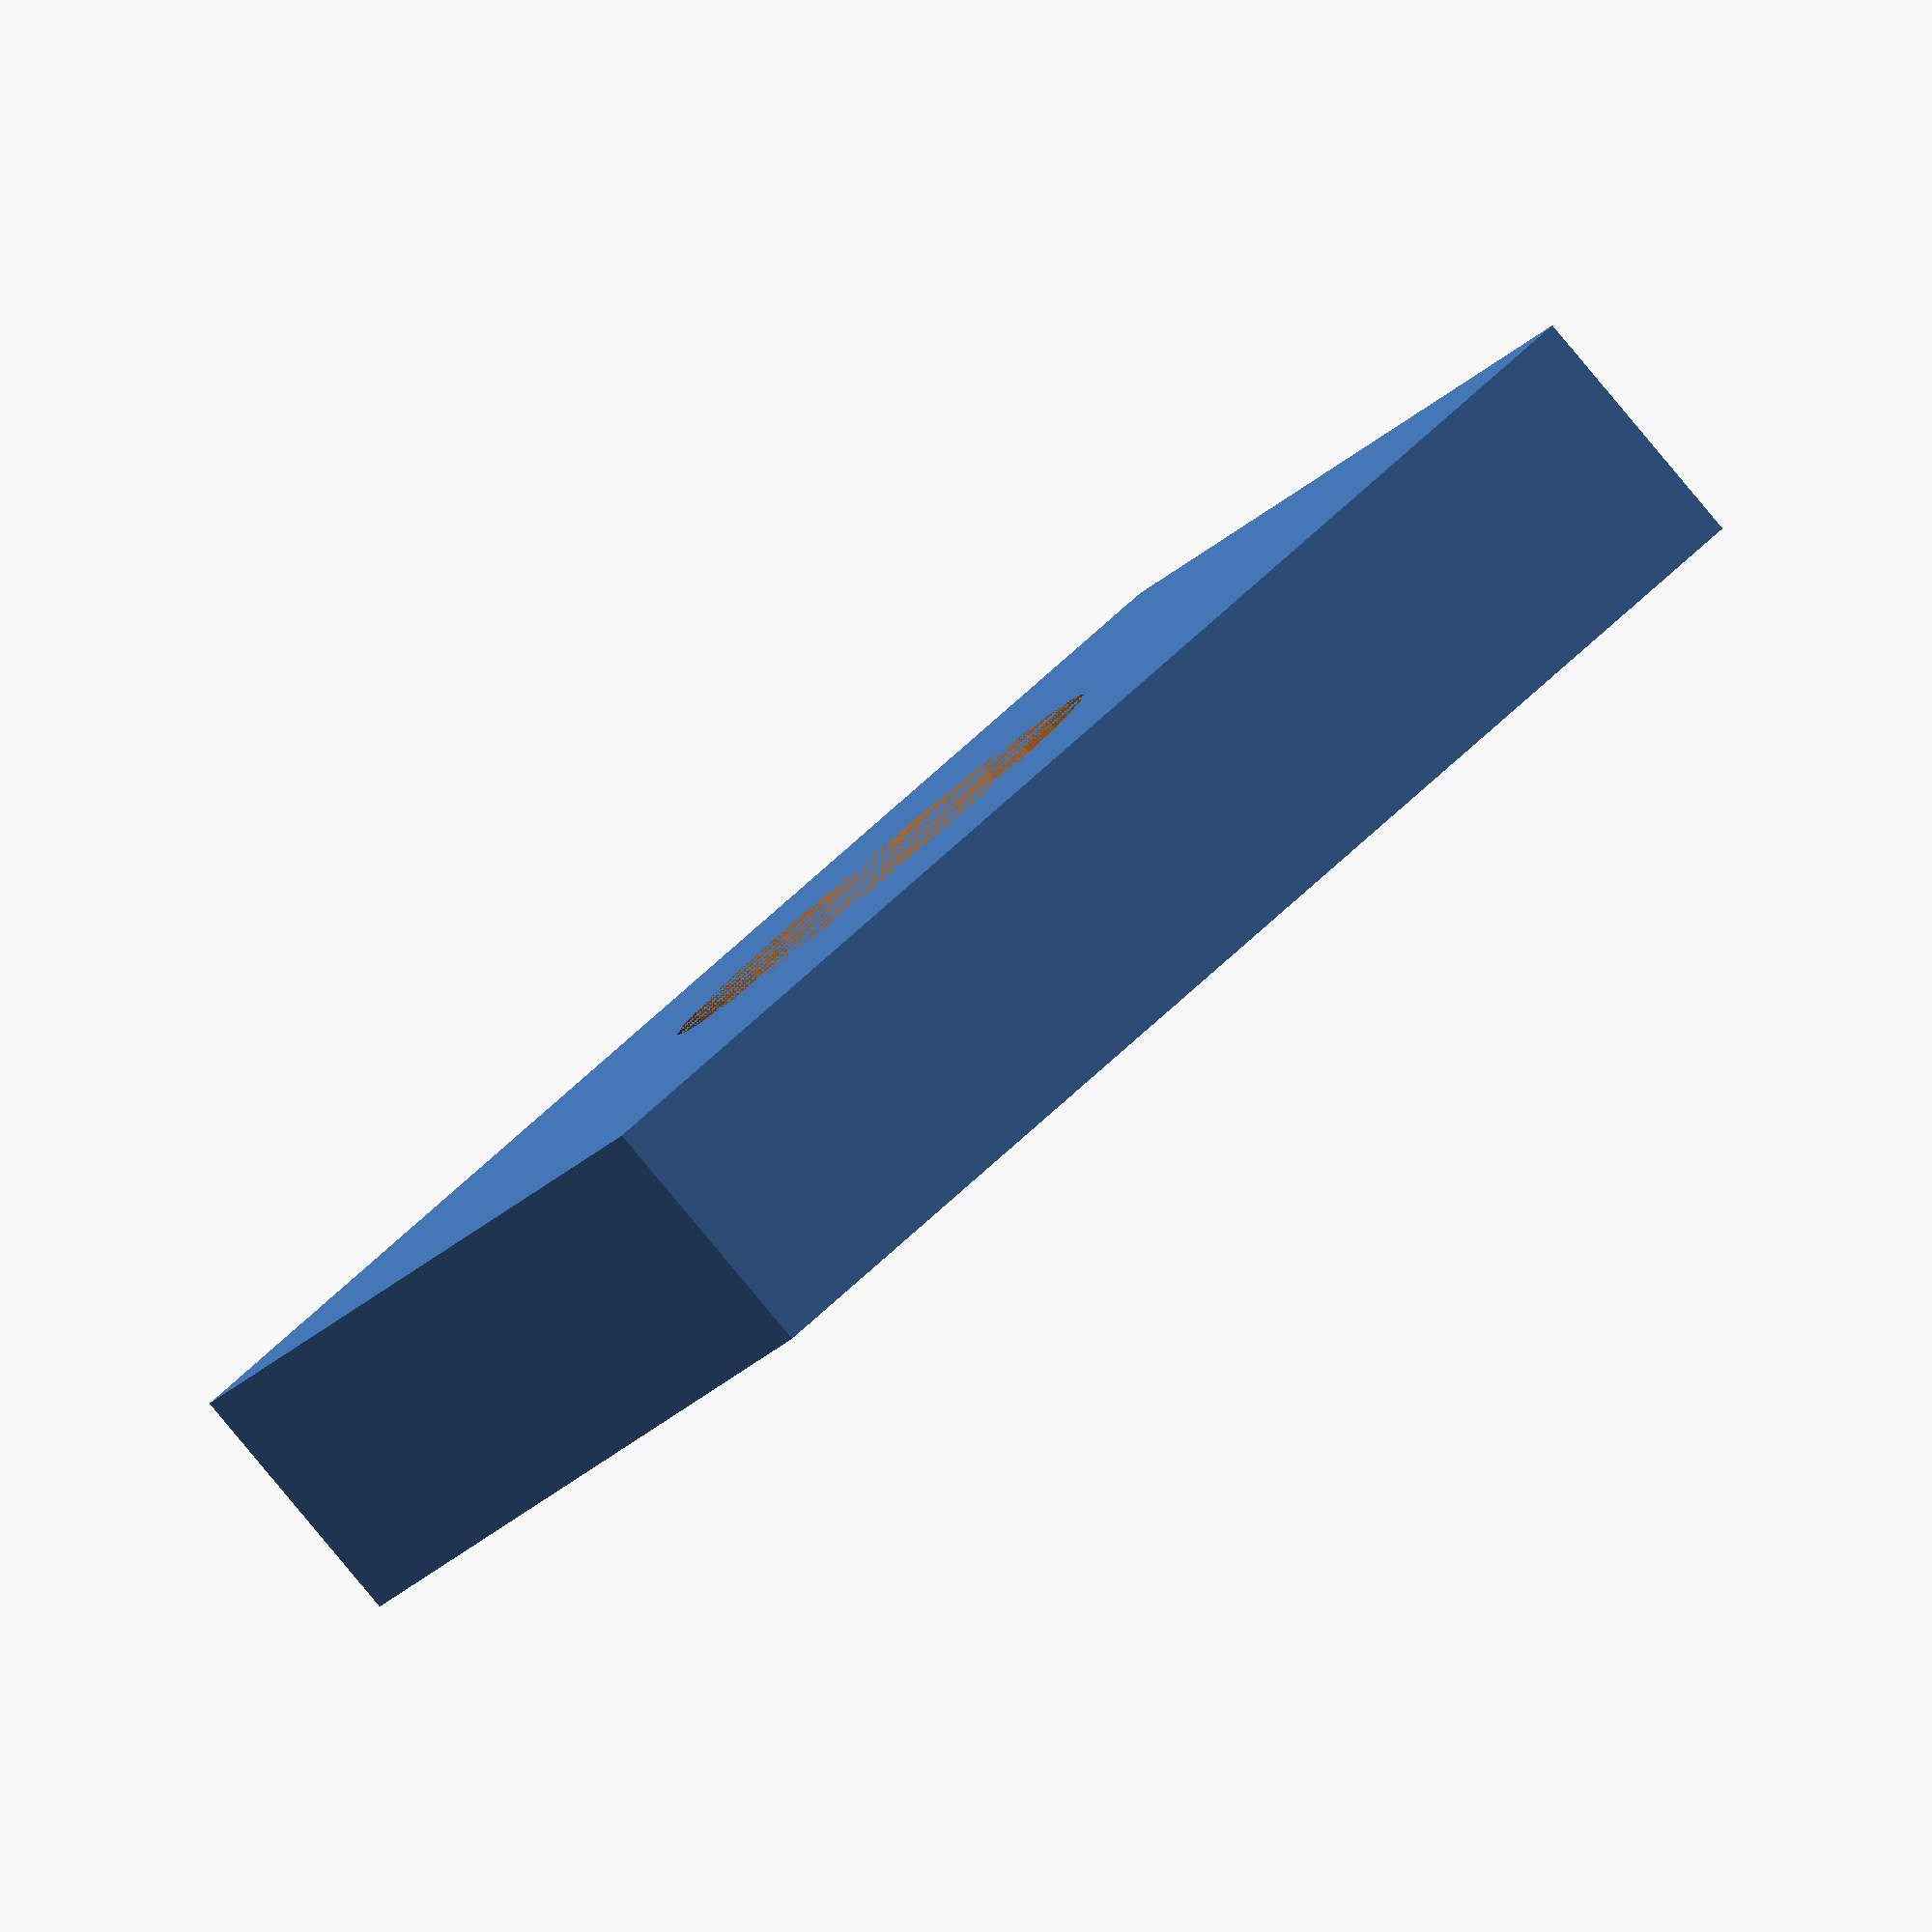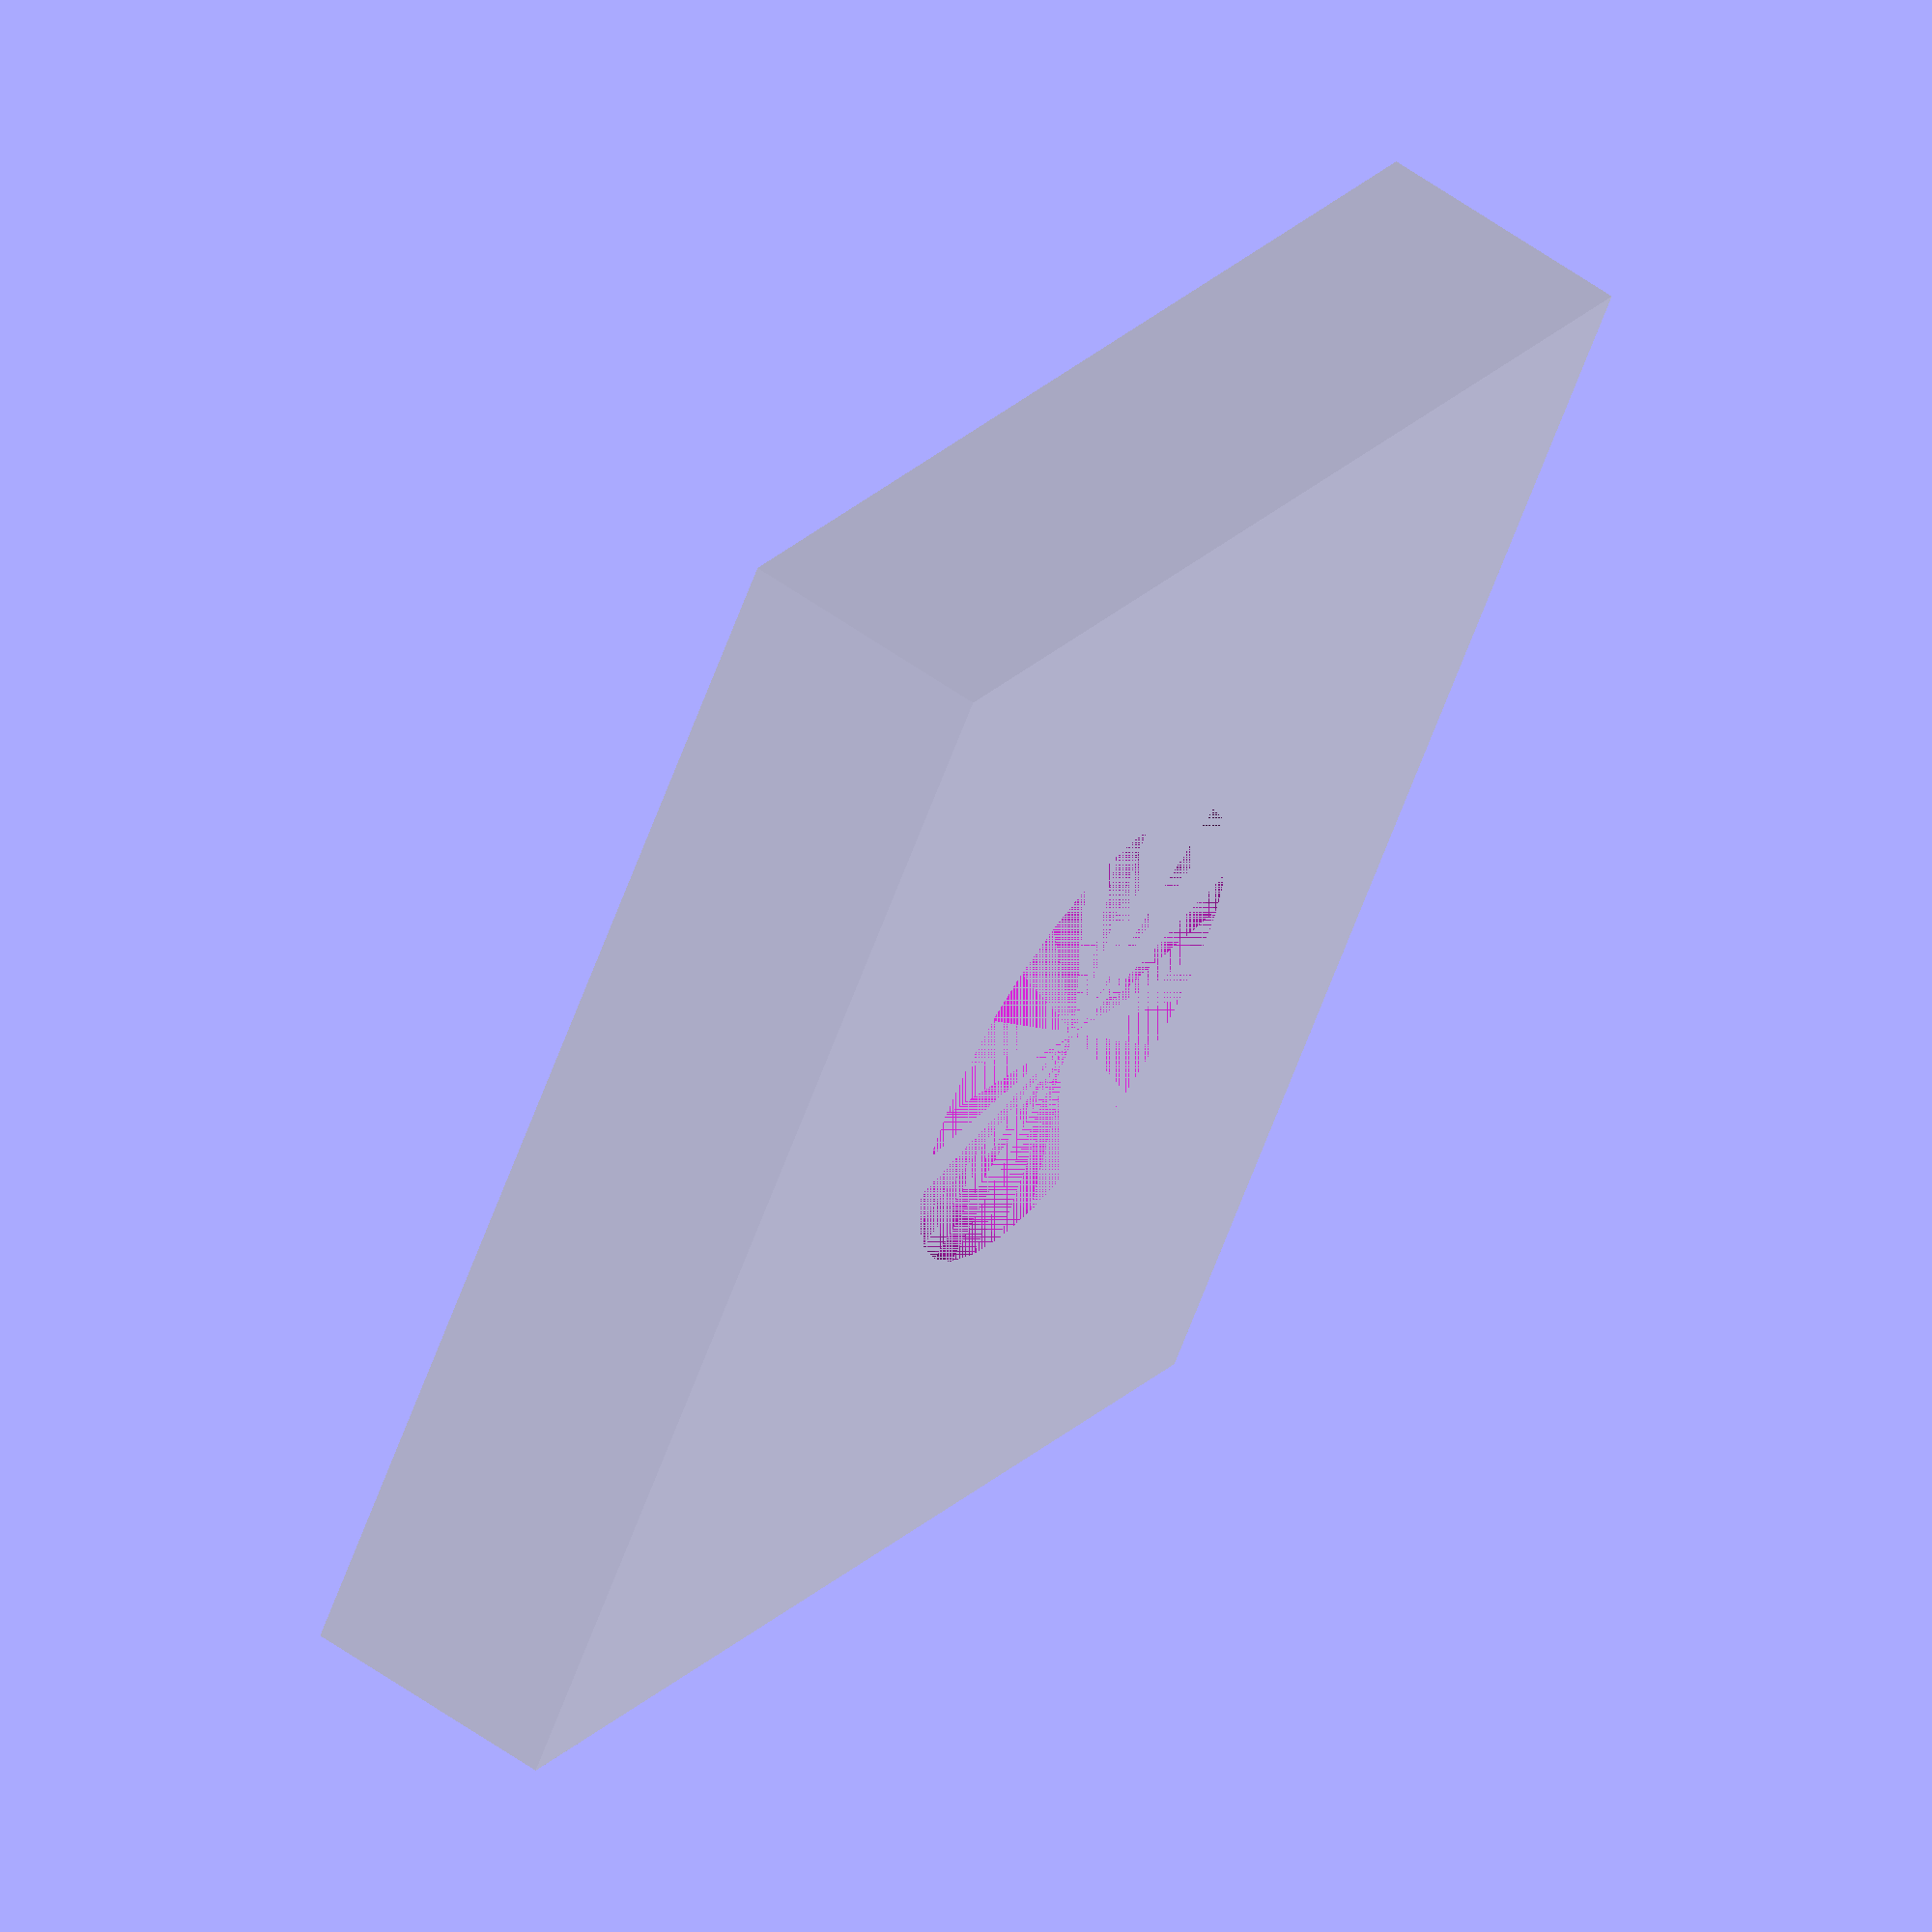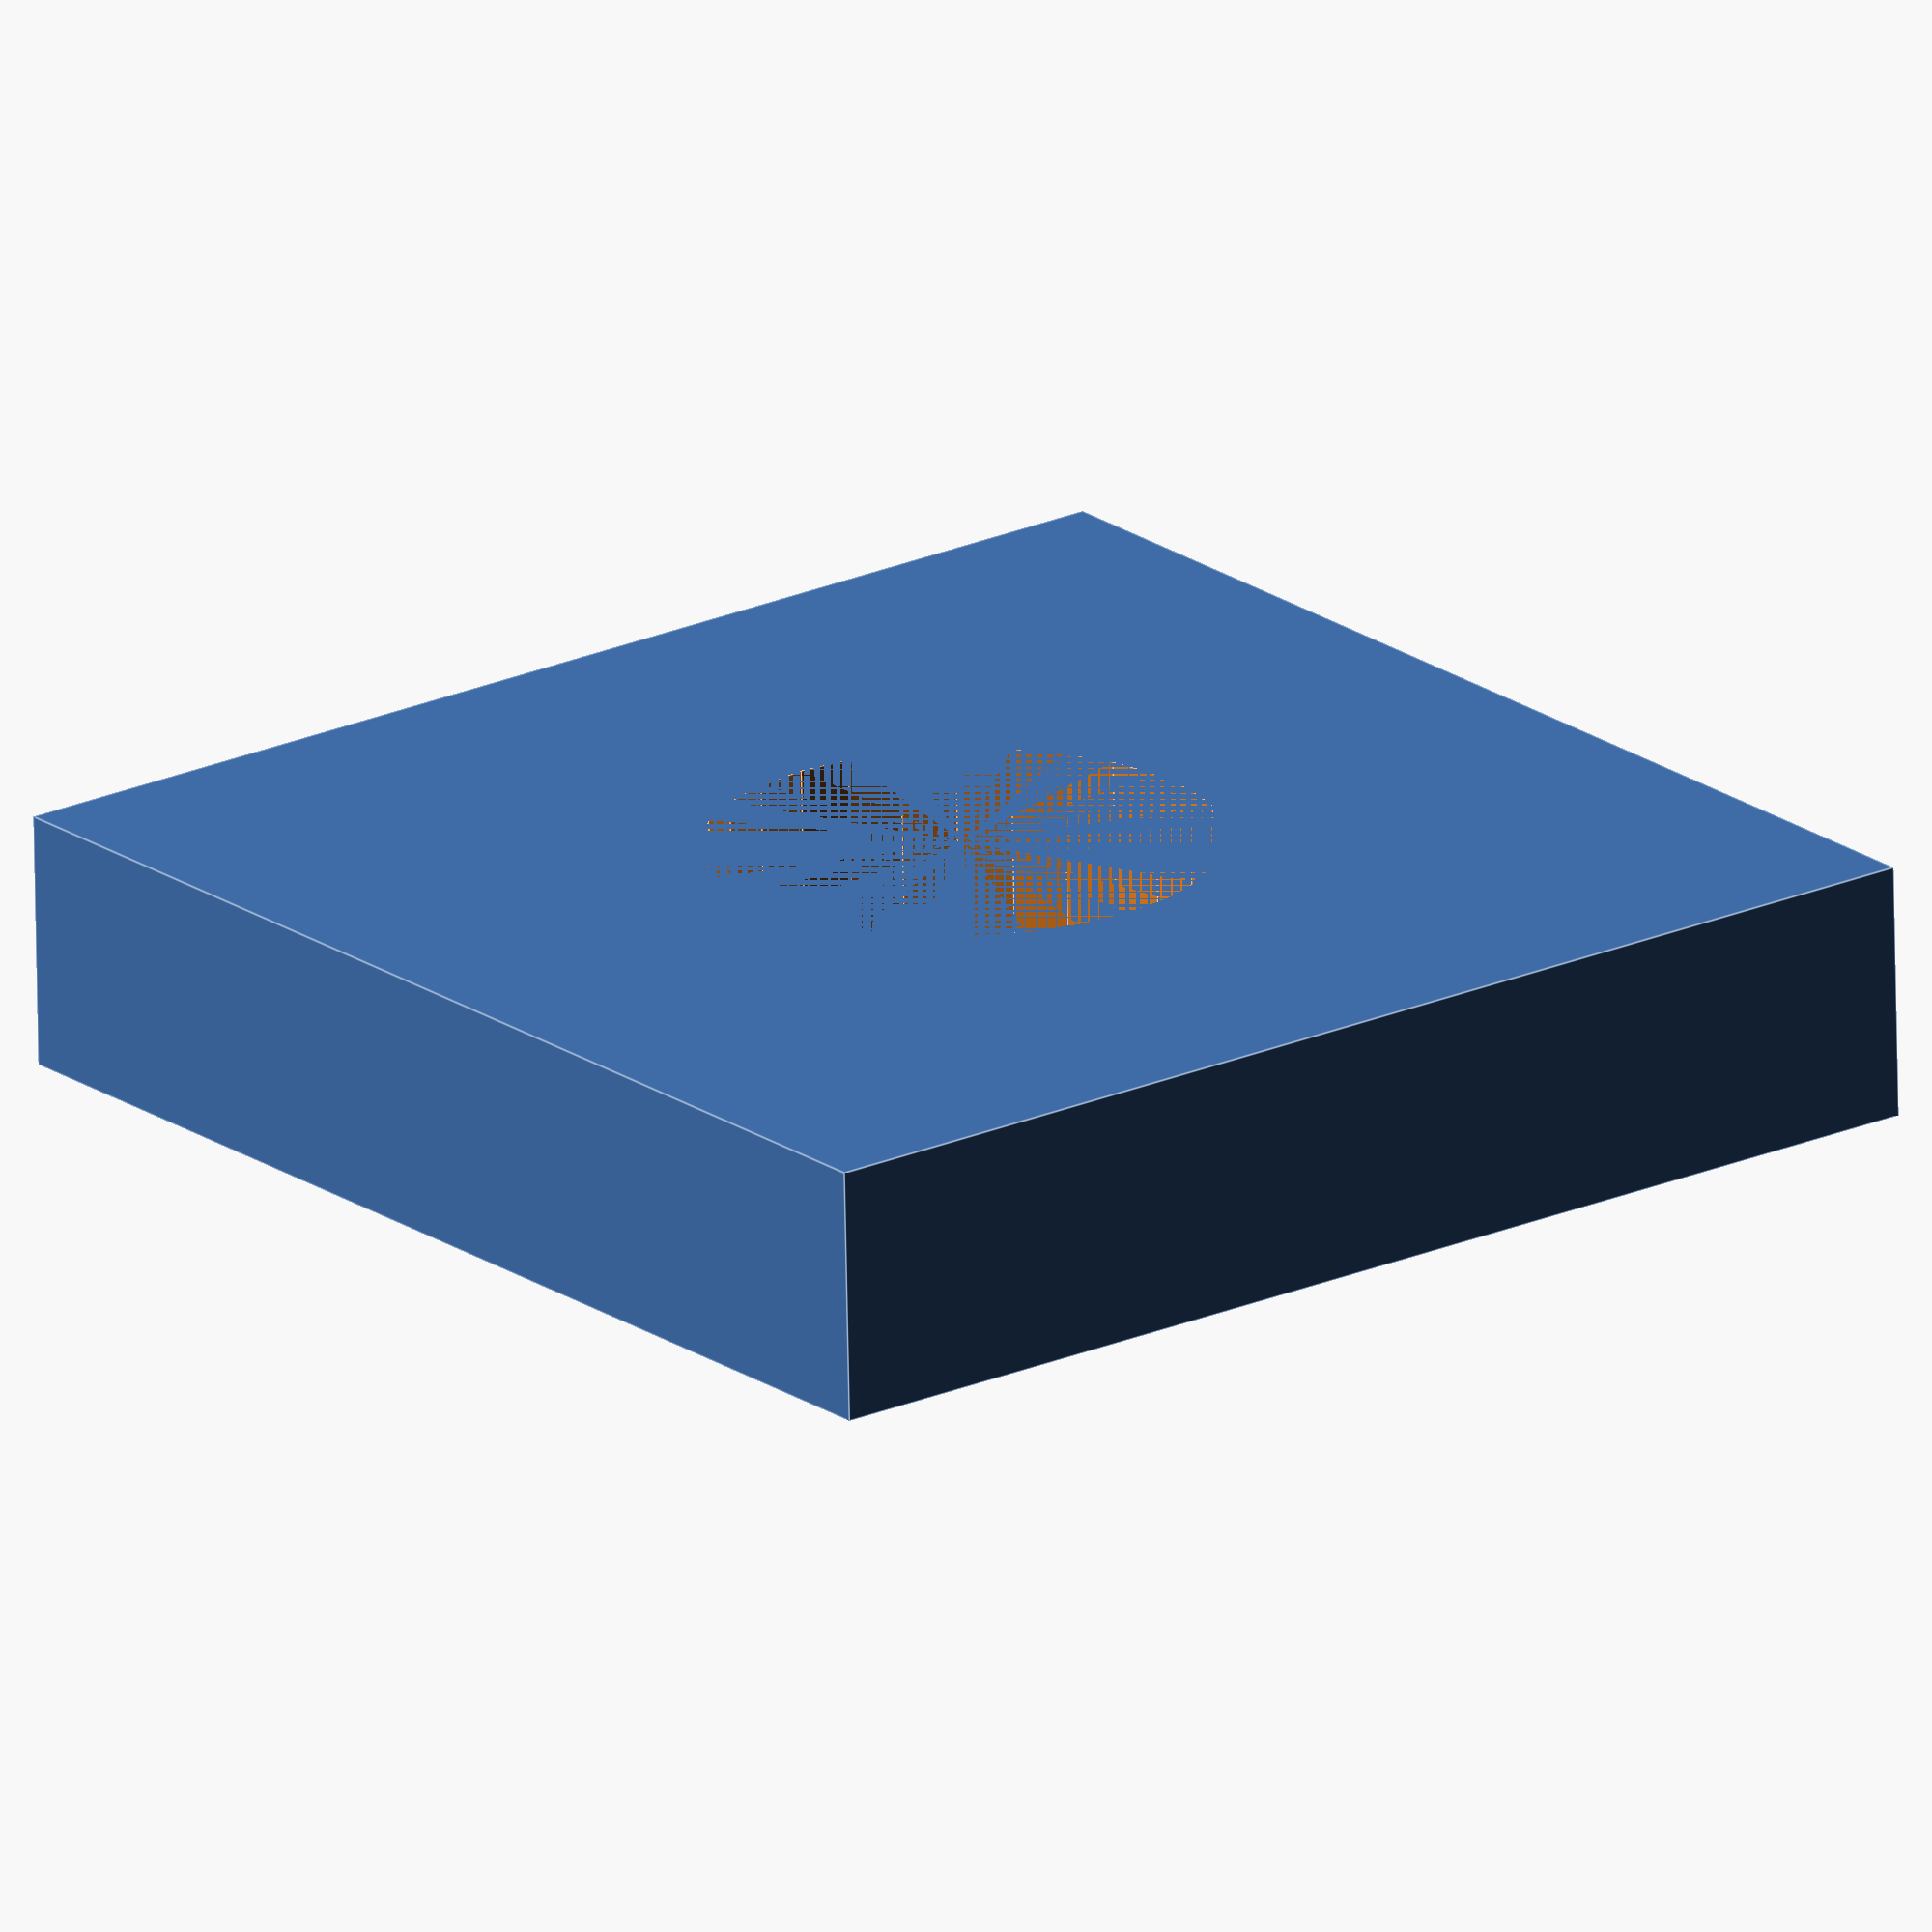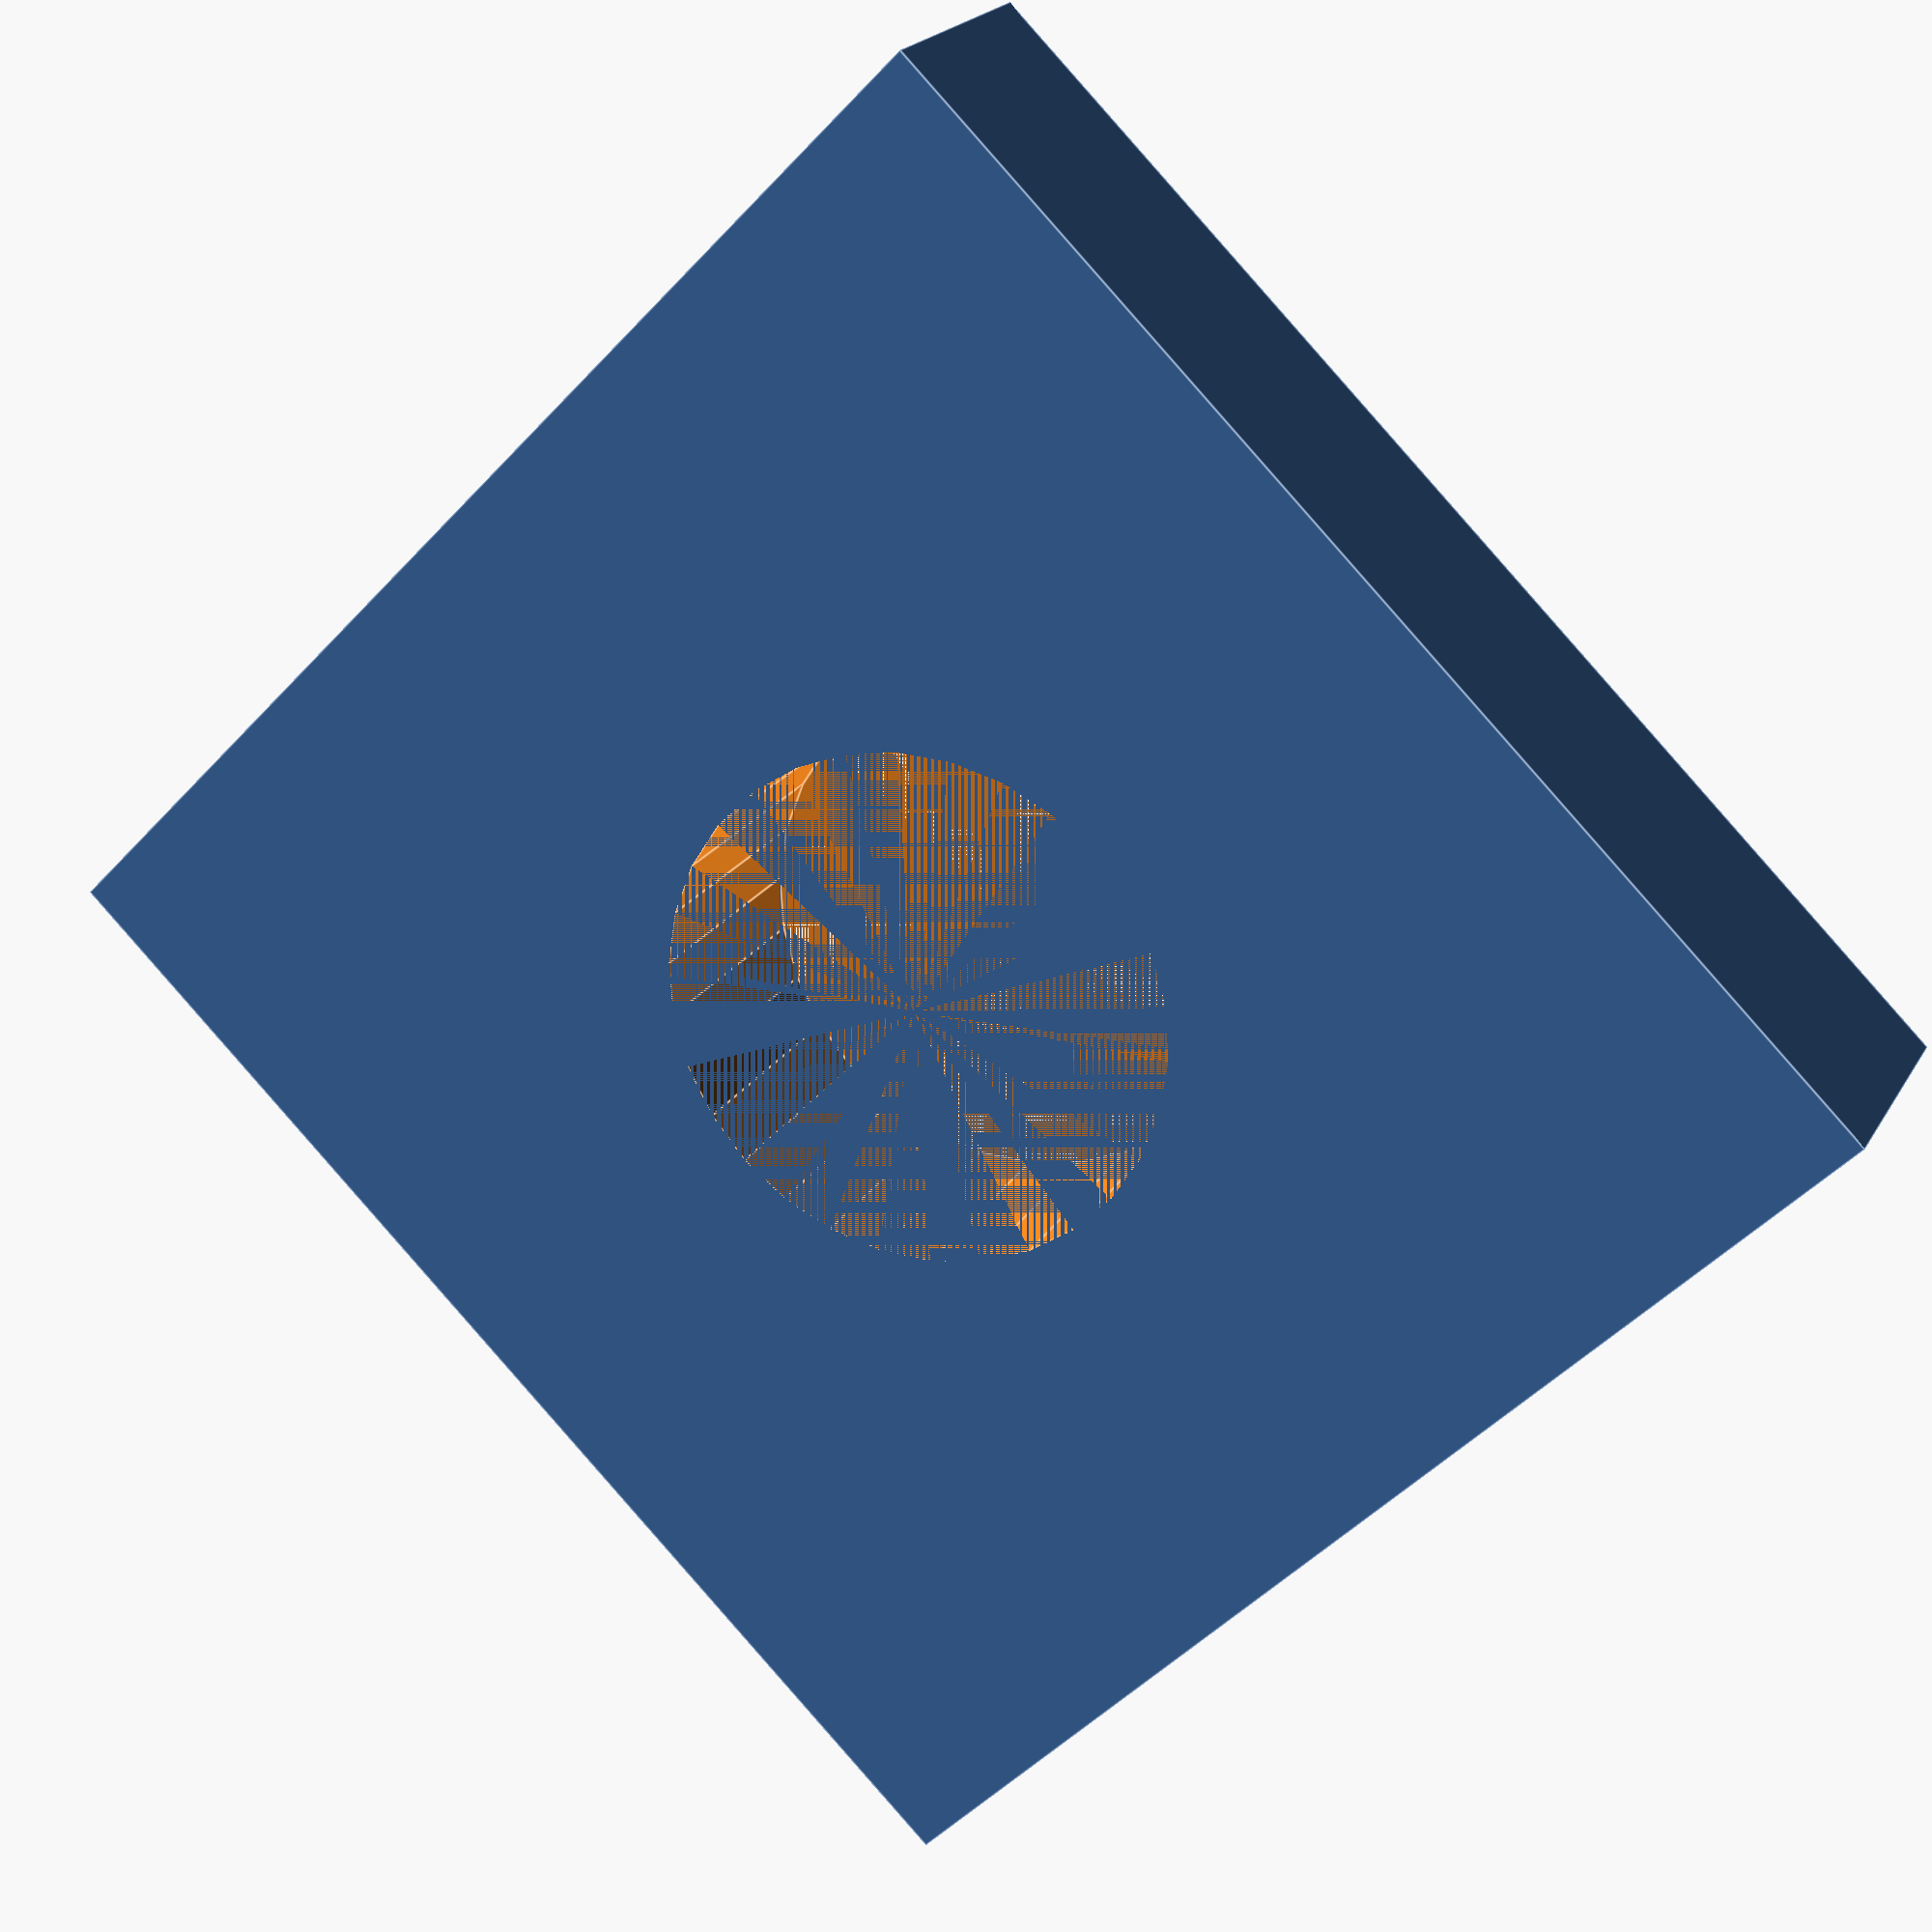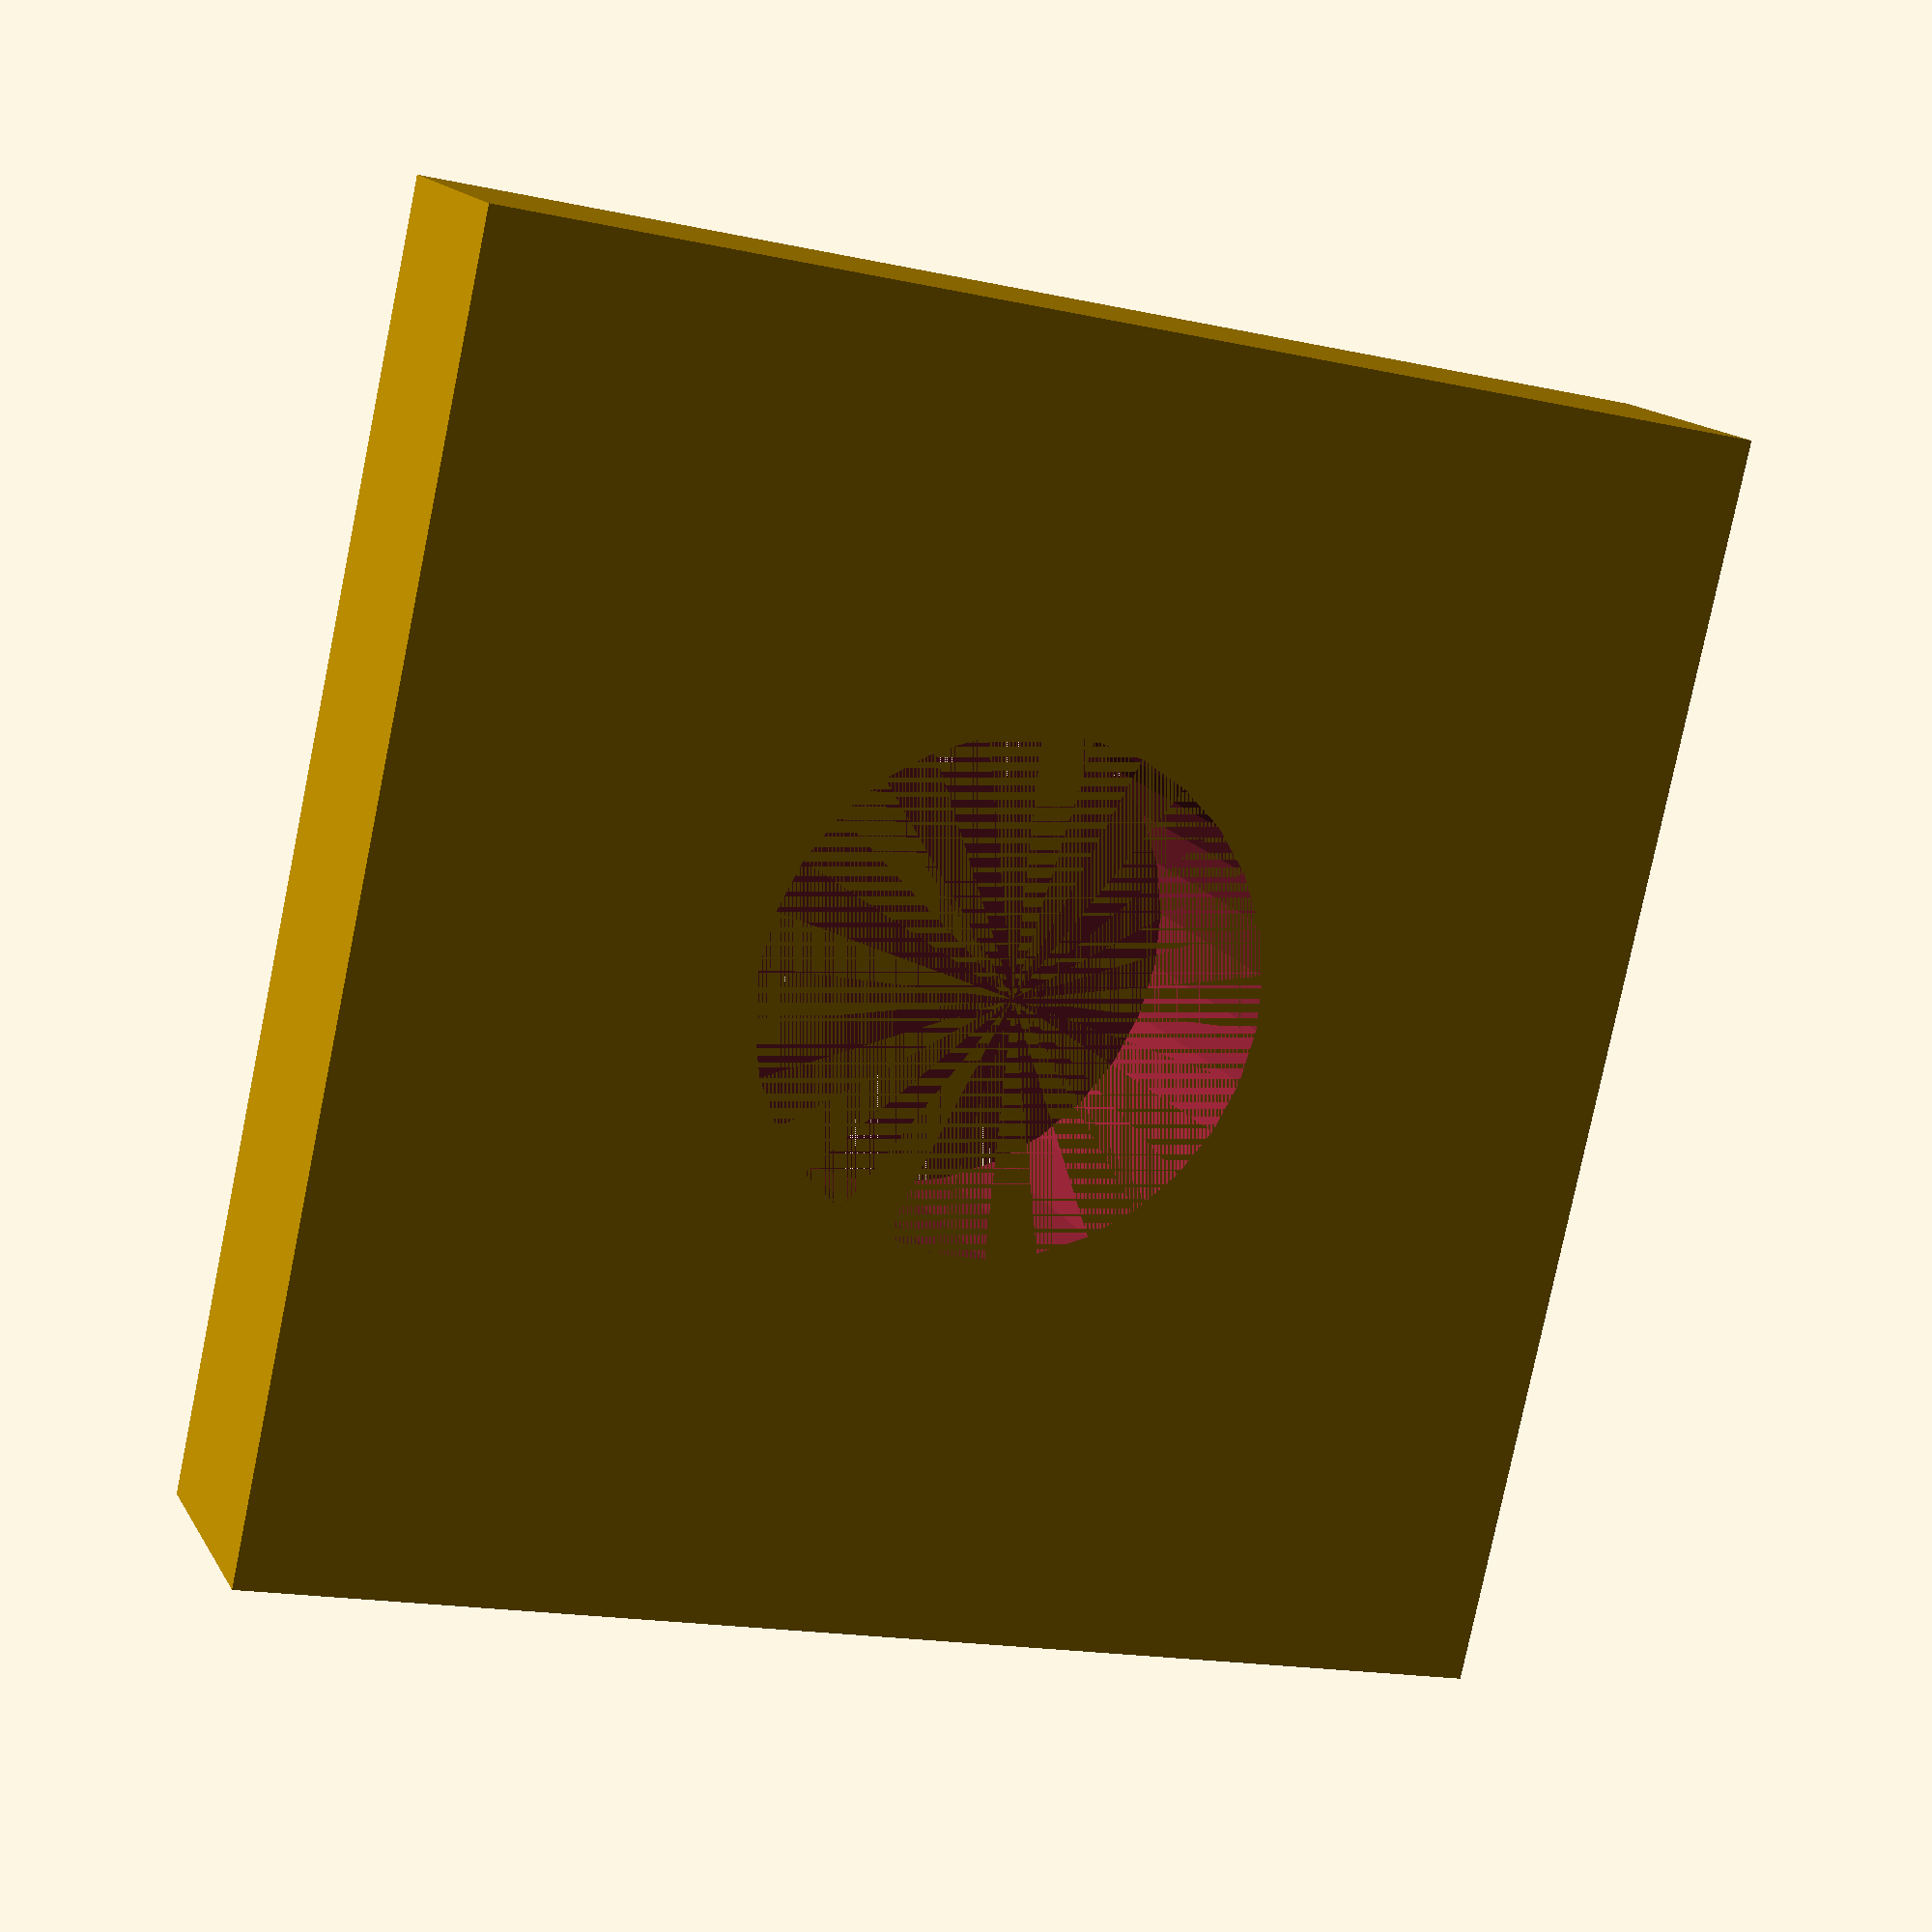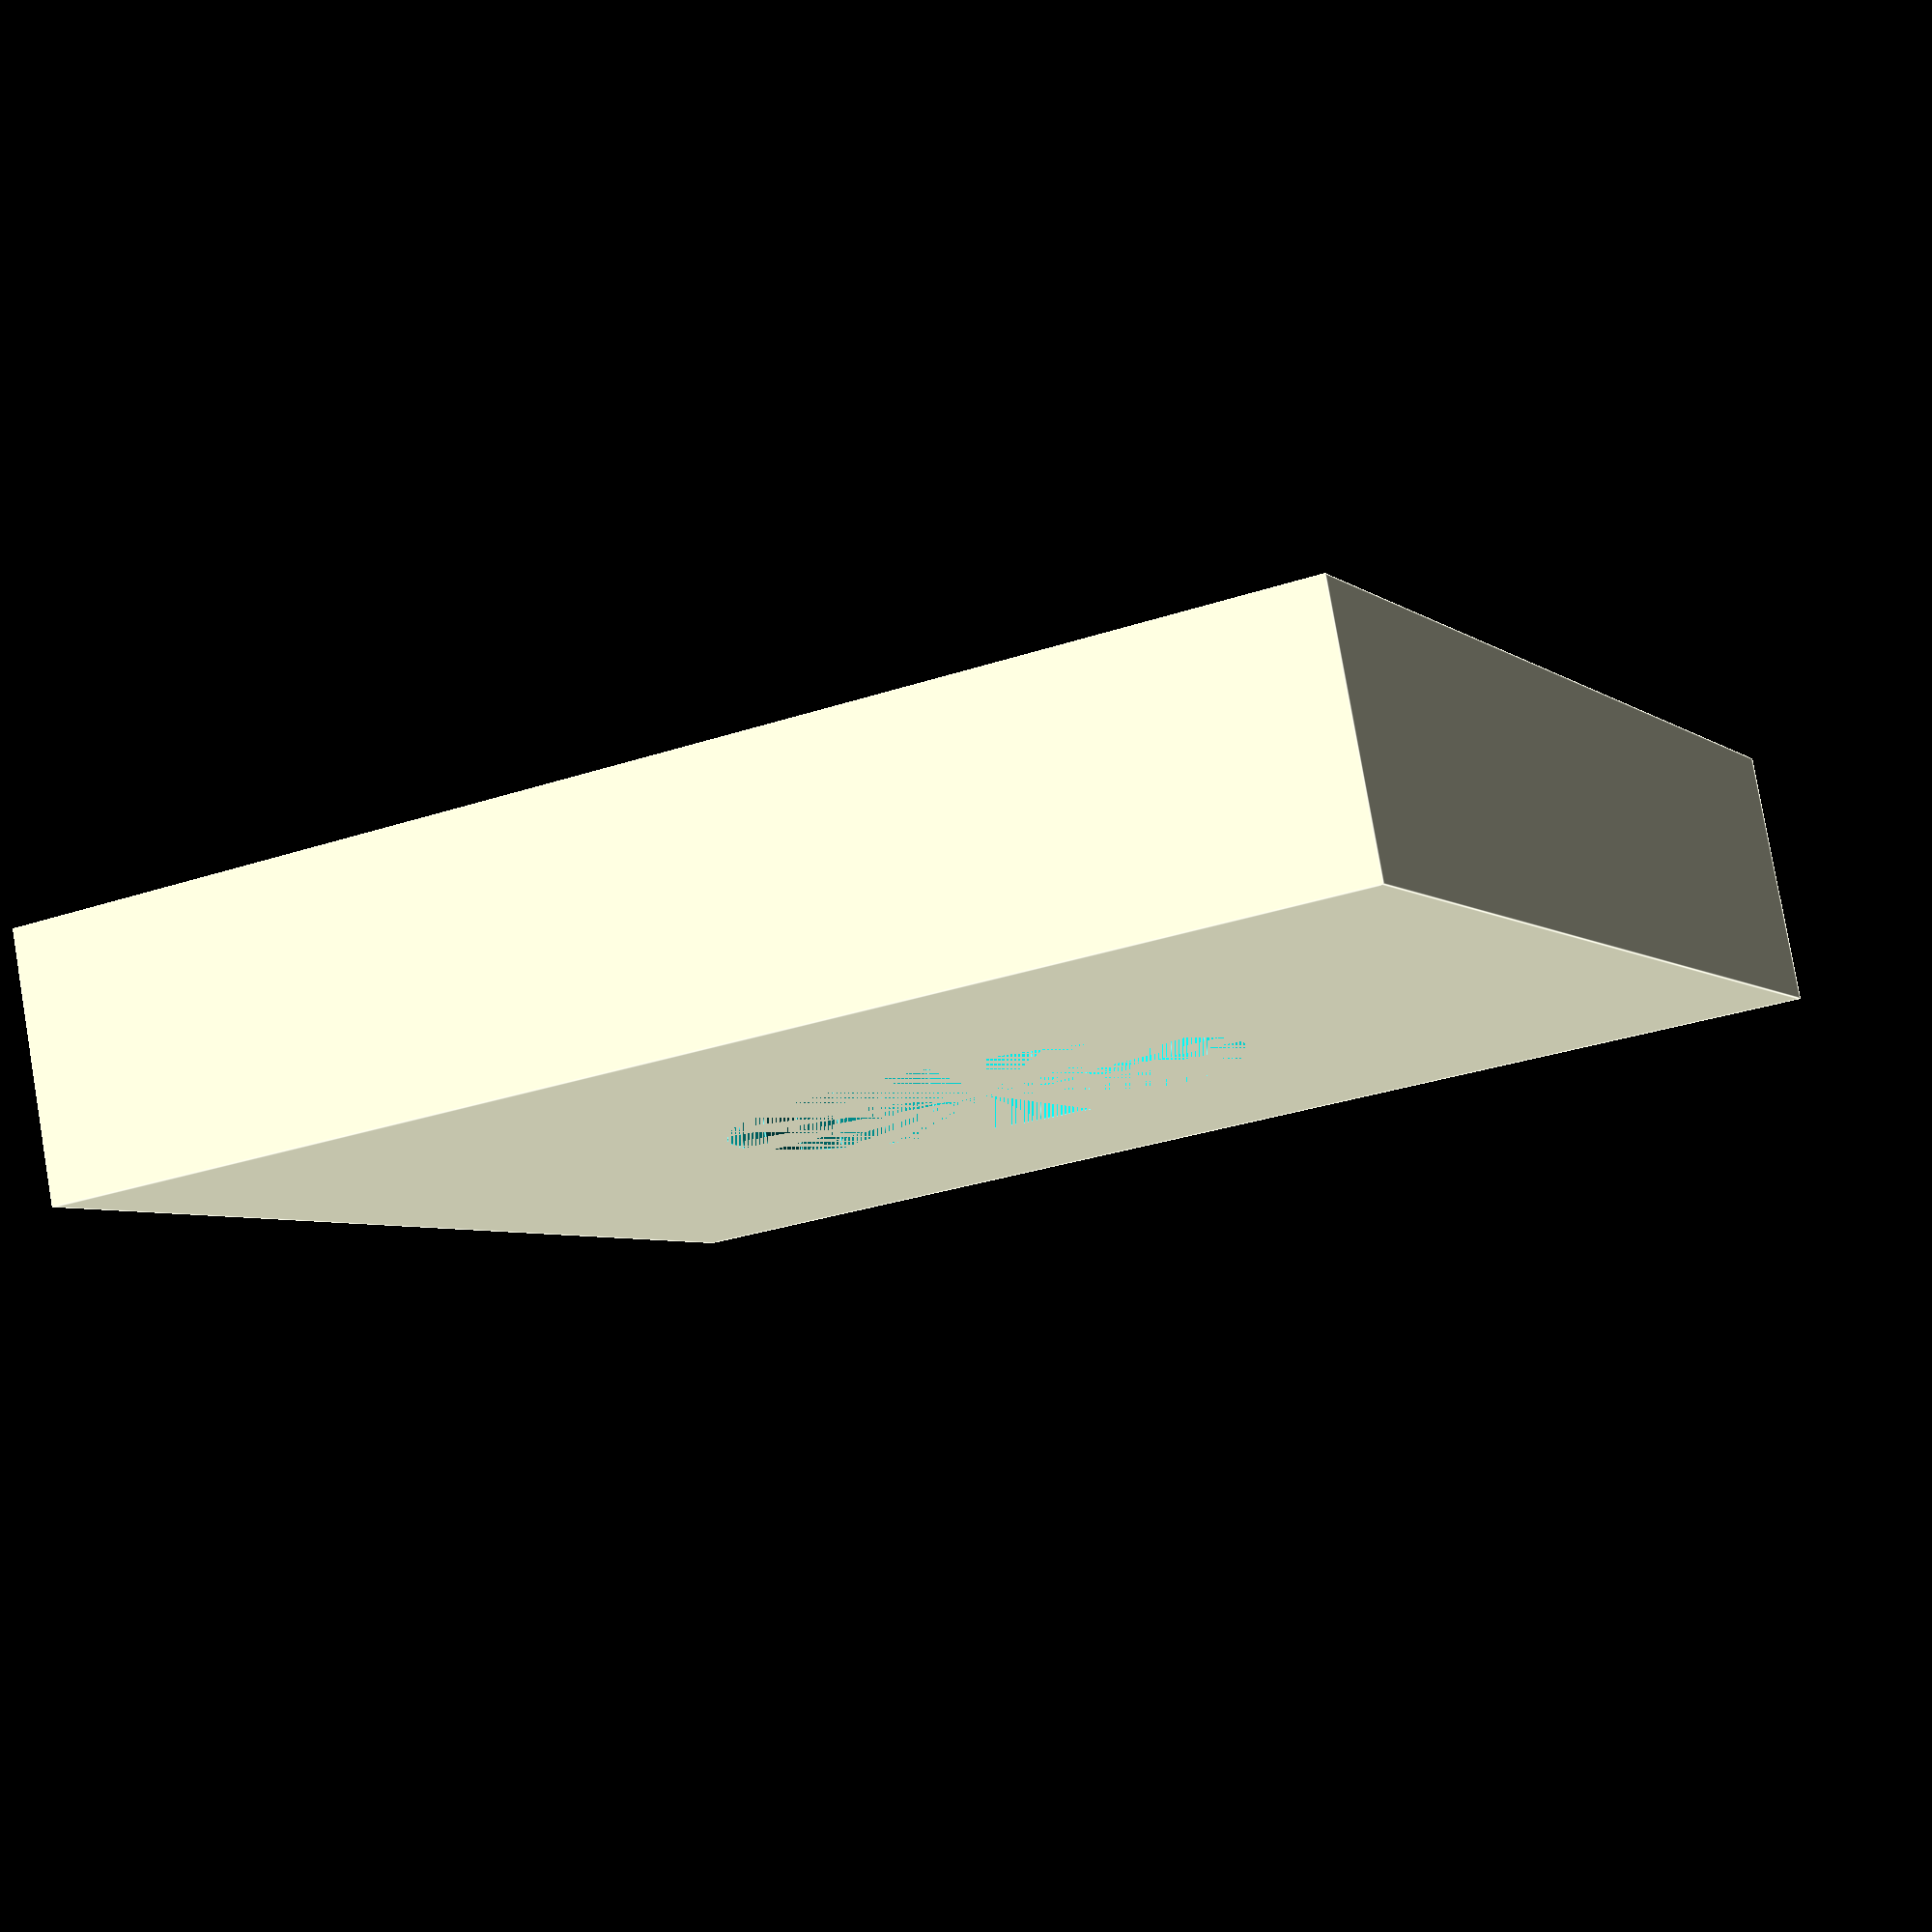
<openscad>
$fn = 30;

difference() {
    cube([5,5,1]);
    translate([2.5, 2.5, 0]){
        cylinder(r=1, h=1);
    }
}
</openscad>
<views>
elev=86.4 azim=336.1 roll=39.9 proj=o view=solid
elev=299.4 azim=34.4 roll=305.7 proj=o view=wireframe
elev=249.3 azim=52.3 roll=178.9 proj=o view=edges
elev=338.7 azim=134.4 roll=22.6 proj=p view=edges
elev=344.9 azim=167.6 roll=159.8 proj=p view=wireframe
elev=279.3 azim=294.8 roll=170.3 proj=p view=edges
</views>
